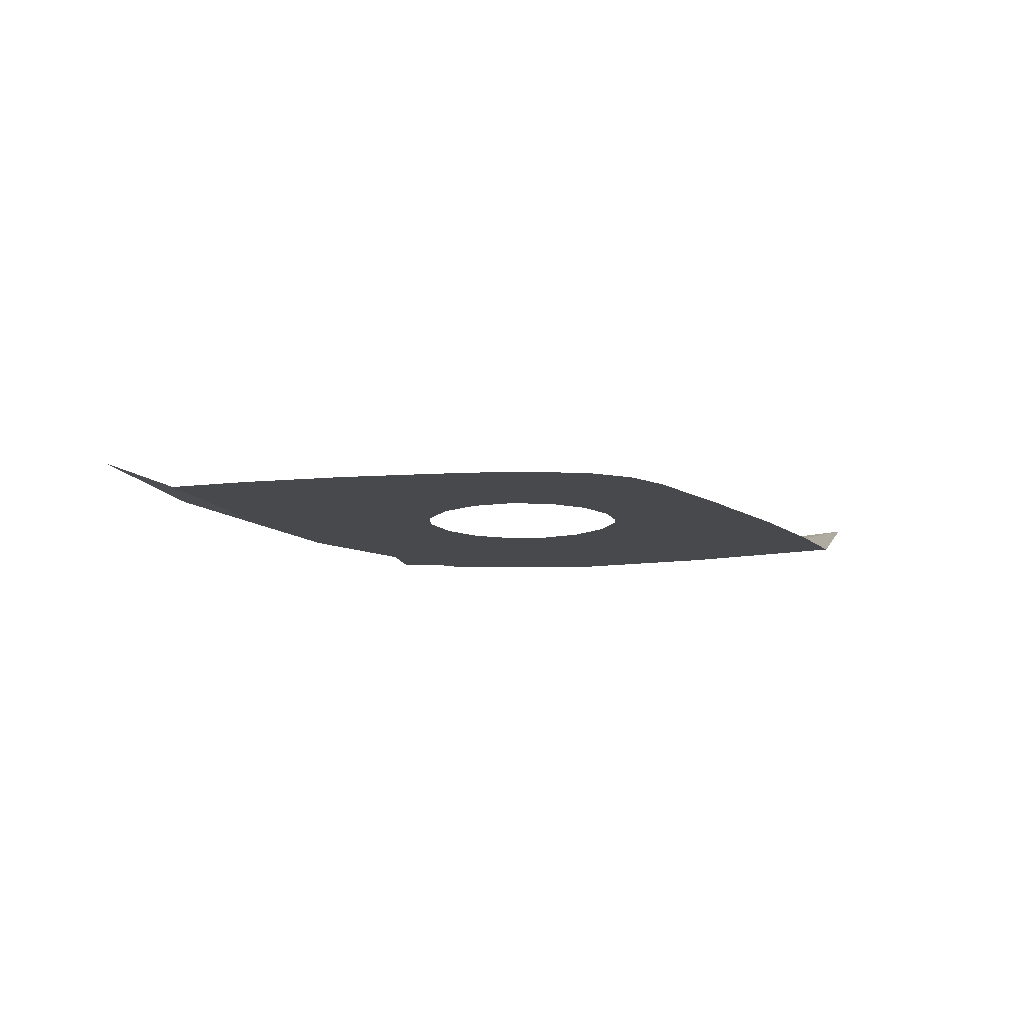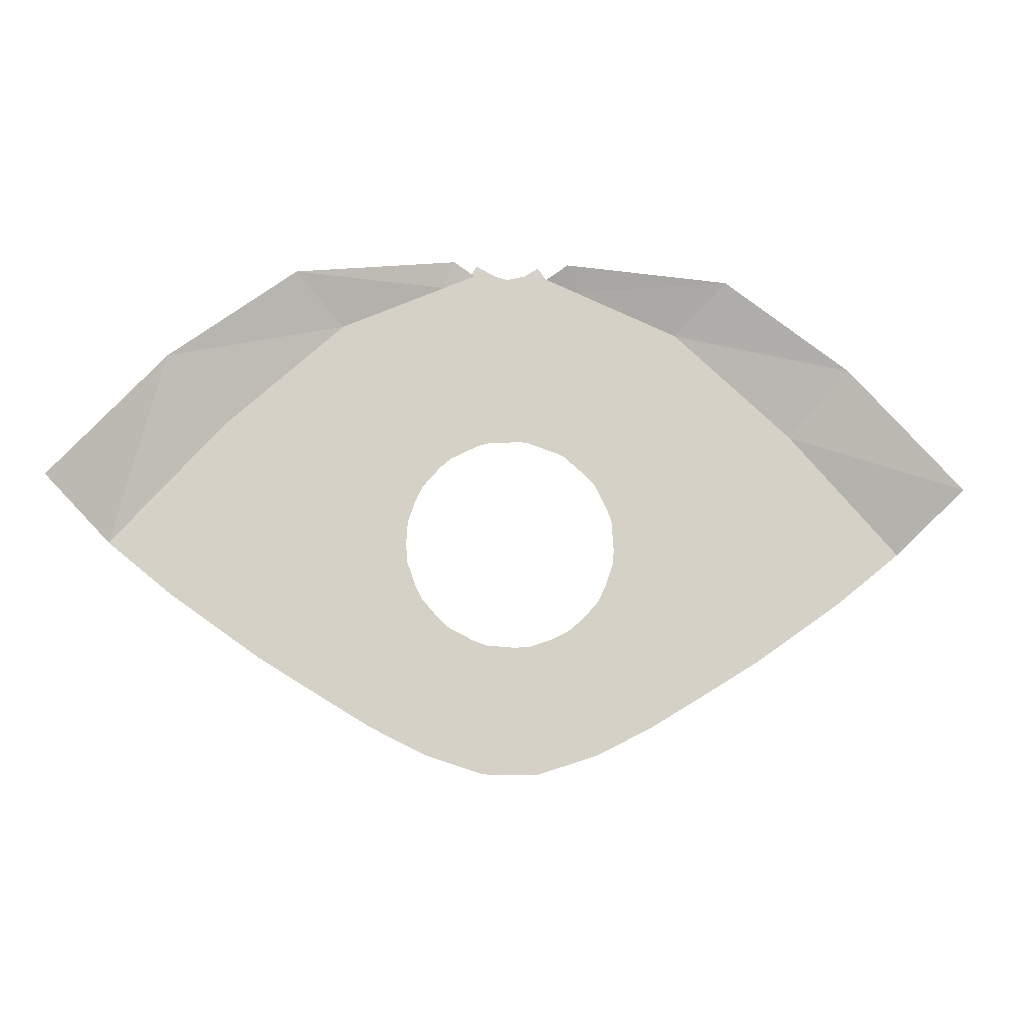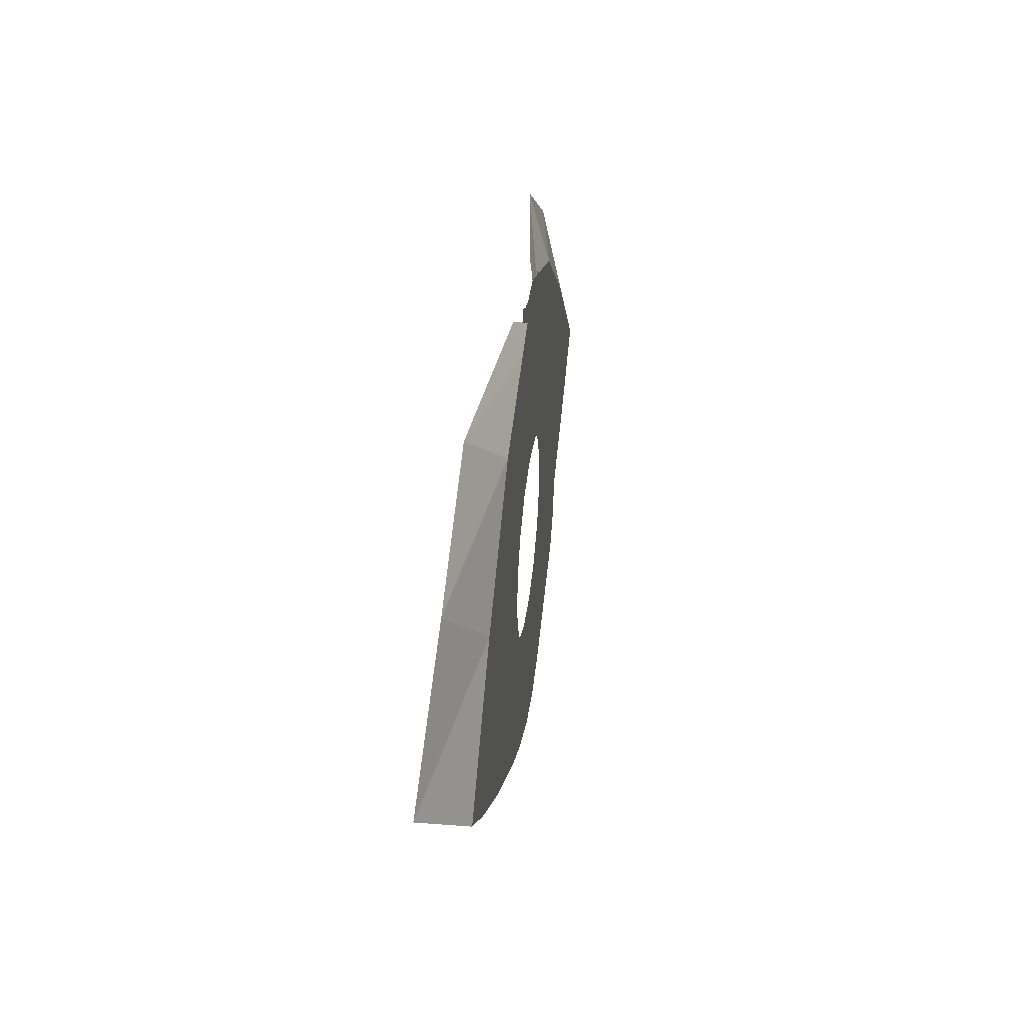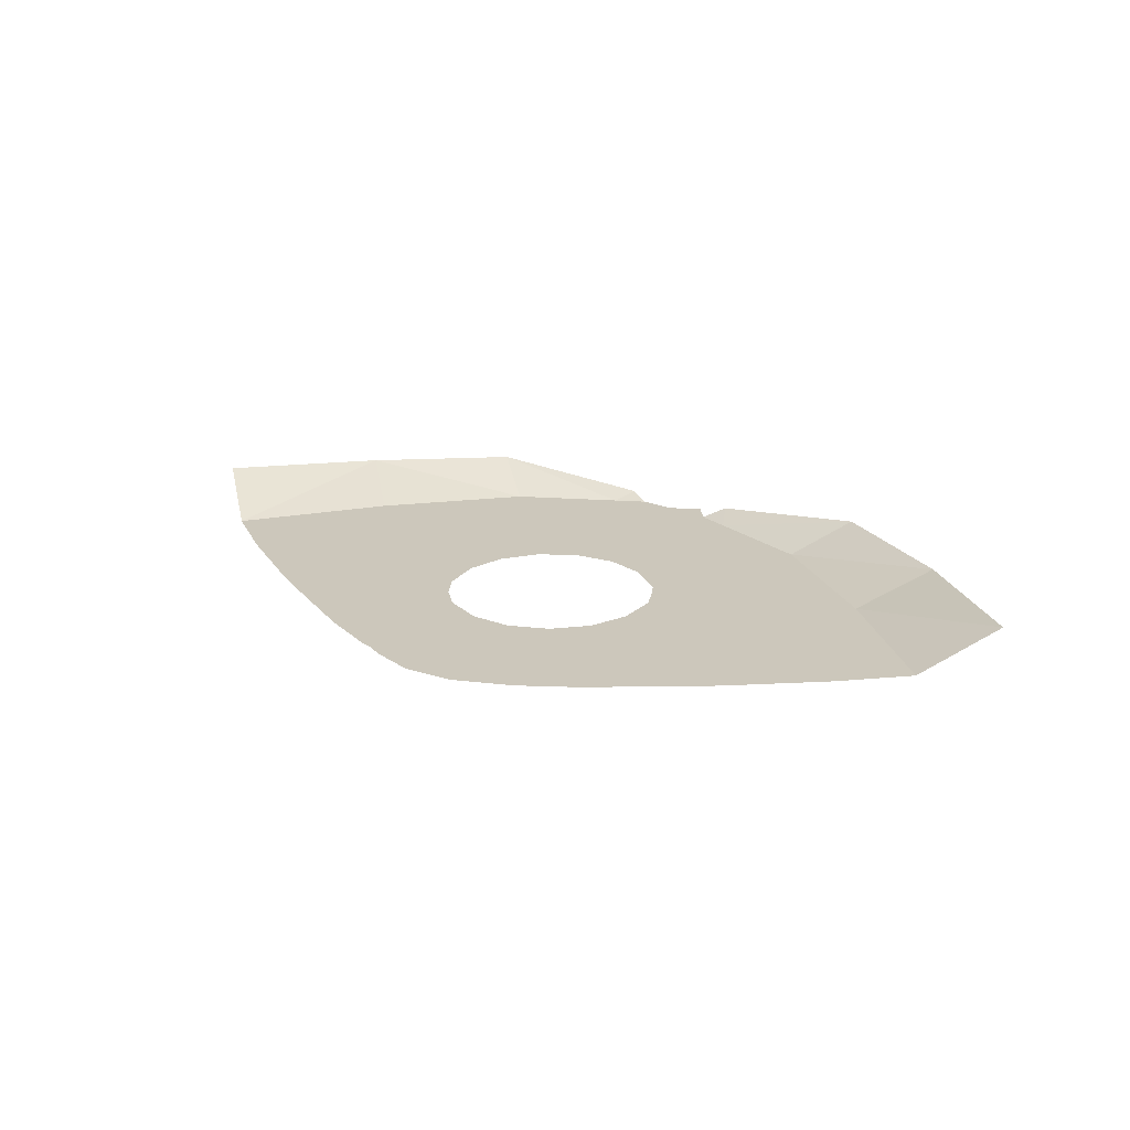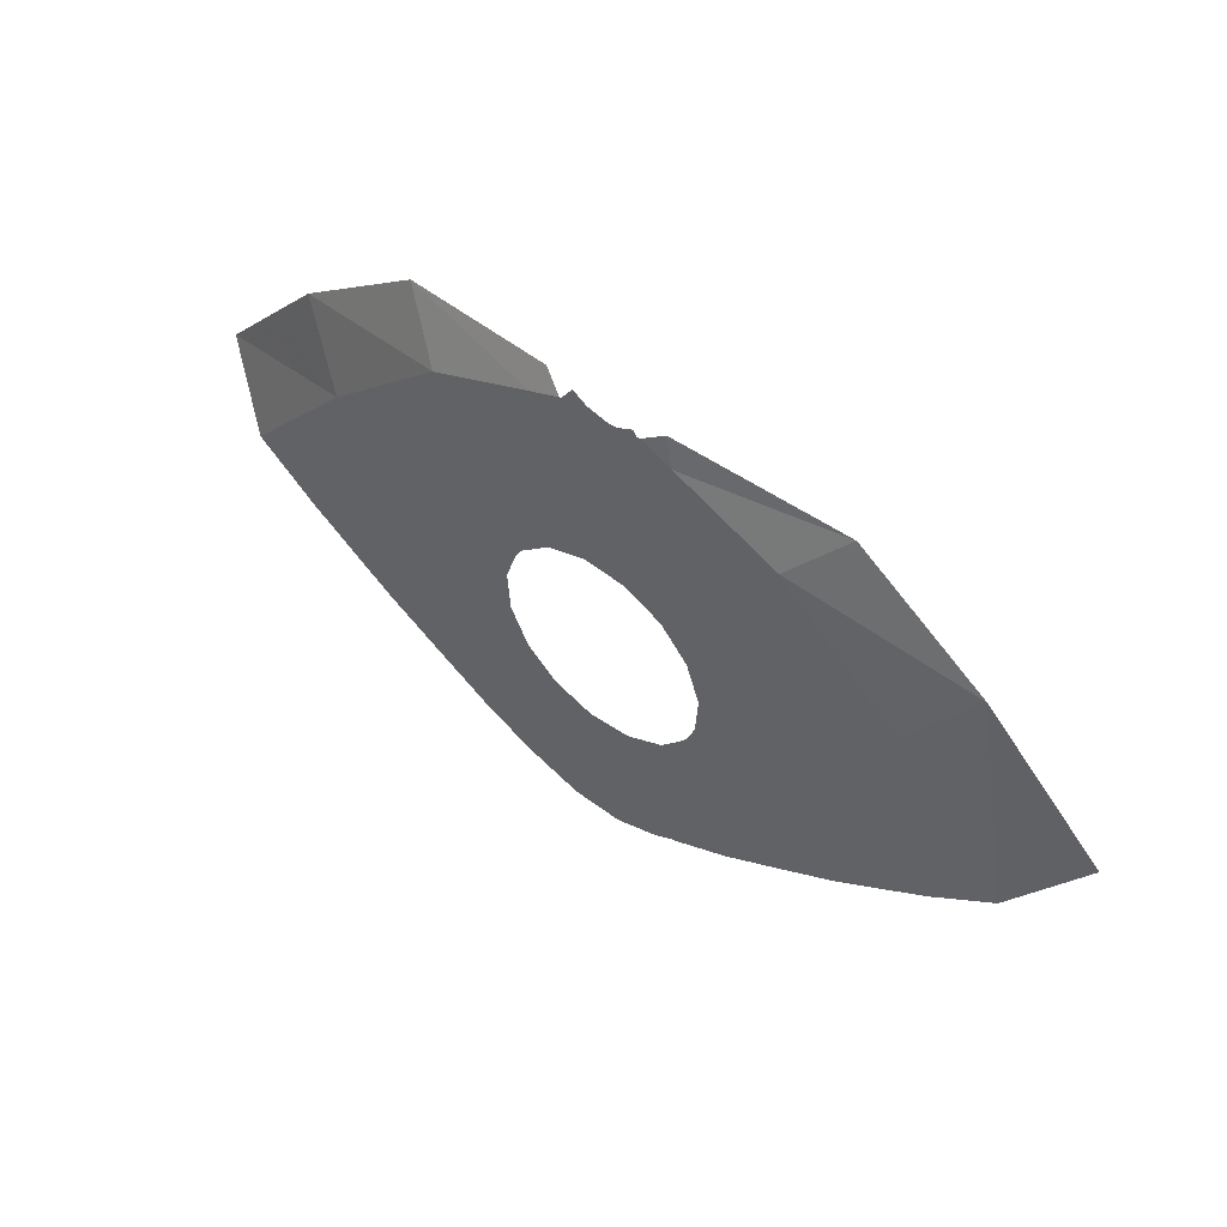
<metadata>
{"format":"obj","ext":"obj","renderer":"f3d","projection":"perspective","resolution":1024,"background":"white","views":[{"elev":-12.3,"azim":156.9,"up":"+Y"},{"elev":-10.1,"azim":174.6,"up":"+Z"},{"elev":37.5,"azim":-82.3,"up":"+Z"},{"elev":21.7,"azim":-149.9,"up":"+Y"},{"elev":50.5,"azim":39.3,"up":"+Z"}]}
</metadata>
<code>
v 1.21 -0.015 -0.016
v 1.393 0.088 0.1715
v 1.046 0.0665 0.5455
v -1.393 0.088 0.1715
v -1.21 -0.03 -0.016
v -0.877 -0.03 0.3515
v -0.877 -0.03 0.3515
v -1.046 0.0665 0.5455
v -1.393 0.088 0.1715
v -1.046 0.0665 0.5455
v -0.877 -0.03 0.3515
v -0.5195 -0.03 0.67
v -0.5195 -0.03 0.67
v -0.6645 0.064 0.8195
v -1.046 0.0665 0.5455
v -0.6645 0.064 0.8195
v -0.5195 -0.03 0.67
v -0.2075 -0.03 0.803
v -0.2075 -0.03 0.803
v -0.1135 -0.03 0.843
v -0.1775 0.0015 0.882
v -0.1775 0.0015 0.882
v -0.6645 0.064 0.8195
v -0.2075 -0.03 0.803
v 1.046 0.0665 0.5455
v 0.877 -0.015 0.3515
v 1.21 -0.015 -0.016
v 1.046 0.0665 0.5455
v 0.5195 -0.015 0.67
v 0.877 -0.015 0.3515
v 1.046 0.0665 0.5455
v 0.6645 0.064 0.8195
v 0.5195 -0.015 0.67
v 0.5195 -0.015 0.67
v 0.6645 0.064 0.8195
v 0.2075 -0.015 0.803
v 0.6645 0.064 0.8195
v 0.1775 0.0015 0.882
v 0.2075 -0.015 0.803
v 0.2075 -0.015 0.803
v 0.1775 0.0015 0.882
v 0.1135 -0.015 0.843
v -0.1135 -0.03 0.843
v -0.2075 -0.03 0.803
v -0.257 -0.03 0.1975
v -0.162 -0.03 0.2805
v -0.257 -0.03 0.1975
v -0.2075 -0.03 0.803
v -0.5195 -0.03 0.67
v -0.877 -0.03 0.3515
v -0.257 -0.03 0.1975
v -0.877 -0.03 0.3515
v -1.21 -0.03 -0.016
v -1.022 -0.03 -0.169
v -0.084 -0.03 -0.7005
v 0.0645 -0.03 -0.702
v 0.0425 -0.03 -0.3215
v -0.084 -0.03 -0.313
v 0.0645 -0.03 -0.702
v 0.194 -0.03 -0.656
v 0.162 -0.03 -0.2805
v 0.0425 -0.03 -0.3215
v -0.2585 -0.03 -0.6435
v -0.084 -0.03 -0.7005
v -0.084 -0.03 -0.313
v -0.1975 -0.03 -0.257
v 0.536 -0.03 -0.4585
v 0.602 -0.03 -0.3625
v 0.257 -0.03 -0.1975
v 0.194 -0.03 -0.656
v 0.162 -0.03 -0.2805
v 0.194 -0.03 -0.656
v 0.257 -0.03 -0.1975
v -0.421 -0.03 -0.5625
v -0.2585 -0.03 -0.6435
v -0.1975 -0.03 -0.257
v -0.2805 -0.03 -0.162
v 0.602 -0.03 -0.3625
v 0.6225 -0.03 -0.2585
v 0.313 -0.03 -0.084
v 0.257 -0.03 -0.1975
v -0.611 -0.03 -0.447
v -0.421 -0.03 -0.5625
v -0.2805 -0.03 -0.162
v -0.3215 -0.03 -0.0425
v 0.6225 -0.03 -0.2585
v 0.691 -0.03 -0.167
v 0.3215 -0.03 0.0425
v 0.313 -0.03 -0.084
v -0.759 -0.03 -0.3555
v -0.611 -0.03 -0.447
v -0.3215 -0.03 -0.0425
v -0.313 -0.03 0.084
v 0.691 -0.03 -0.167
v 0.7795 -0.03 -0.11
v 0.2805 -0.03 0.162
v 0.3215 -0.03 0.0425
v -1.022 -0.03 -0.169
v -0.759 -0.03 -0.3555
v -0.313 -0.03 0.084
v -0.257 -0.03 0.1975
v 0.2805 -0.03 0.162
v 0.7795 -0.03 -0.11
v 0.1055 -0.03 0.879
v 0.1975 -0.03 0.257
v 0.1975 -0.03 0.257
v 0.1055 -0.03 0.879
v 0.044 -0.03 0.847
v 0.084 -0.03 0.313
v -0.1135 -0.03 0.843
v -0.162 -0.03 0.2805
v -0.0425 -0.03 0.3215
v -0.022 -0.03 0.8315
v 0.084 -0.03 0.313
v 0.044 -0.03 0.847
v -0.022 -0.03 0.8315
v -0.0425 -0.03 0.3215
v 0.257 -0.015 0.1975
v 0.2075 -0.015 0.803
v 0.1135 -0.015 0.843
v 0.162 -0.015 0.2805
v 0.5195 -0.015 0.67
v 0.2075 -0.015 0.803
v 0.257 -0.015 0.1975
v 0.877 -0.015 0.3515
v 1.21 -0.015 -0.016
v 0.877 -0.015 0.3515
v 0.257 -0.015 0.1975
v 1.022 -0.015 -0.169
v -0.0425 -0.015 -0.3215
v -0.0645 -0.015 -0.702
v 0.084 -0.015 -0.7005
v 0.084 -0.015 -0.313
v -0.162 -0.015 -0.2805
v -0.194 -0.015 -0.656
v -0.0645 -0.015 -0.702
v -0.0425 -0.015 -0.3215
v 0.084 -0.015 -0.313
v 0.084 -0.015 -0.7005
v 0.2585 -0.015 -0.6435
v 0.1975 -0.015 -0.257
v -0.257 -0.015 -0.1975
v -0.602 -0.015 -0.3625
v -0.536 -0.015 -0.4585
v -0.194 -0.015 -0.656
v -0.257 -0.015 -0.1975
v -0.194 -0.015 -0.656
v -0.162 -0.015 -0.2805
v 0.1975 -0.015 -0.257
v 0.2585 -0.015 -0.6435
v 0.421 -0.015 -0.5625
v 0.2805 -0.015 -0.162
v -0.313 -0.015 -0.084
v -0.6225 -0.015 -0.2585
v -0.602 -0.015 -0.3625
v -0.257 -0.015 -0.1975
v 0.2805 -0.015 -0.162
v 0.421 -0.015 -0.5625
v 0.611 -0.015 -0.447
v 0.3215 -0.015 -0.0425
v -0.3215 -0.015 0.0425
v -0.691 -0.015 -0.167
v -0.6225 -0.015 -0.2585
v -0.313 -0.015 -0.084
v 0.3215 -0.015 -0.0425
v 0.611 -0.015 -0.447
v 0.759 -0.015 -0.3555
v 0.313 -0.015 0.084
v -0.2805 -0.015 0.162
v -0.7795 -0.015 -0.11
v -0.691 -0.015 -0.167
v -0.3215 -0.015 0.0425
v 0.313 -0.015 0.084
v 0.759 -0.015 -0.3555
v 1.022 -0.015 -0.169
v 0.257 -0.015 0.1975
v -0.0855 -0.015 0.874
v -0.7795 -0.015 -0.11
v -0.2805 -0.015 0.162
v -0.1975 -0.015 0.257
v -0.044 -0.015 0.847
v -0.0855 -0.015 0.874
v -0.1975 -0.015 0.257
v -0.084 -0.015 0.313
v 0.0425 -0.015 0.3215
v 0.162 -0.015 0.2805
v 0.1135 -0.015 0.843
v 0.022 -0.015 0.8315
v 0.022 -0.015 0.8315
v -0.044 -0.015 0.847
v -0.084 -0.015 0.313
v 0.0425 -0.015 0.3215
g mesh7200331
f 1 2 3
f 4 5 6
f 7 8 9
f 10 11 12
f 13 14 15
f 16 17 18
f 19 20 21
f 22 23 24
f 25 26 27
f 28 29 30
f 31 32 33
f 34 35 36
f 37 38 39
f 40 41 42
f 43 44 45
f 45 46 43
f 47 48 49
f 49 50 47
f 51 52 53
f 53 54 51
f 55 56 57
f 57 58 55
f 59 60 61
f 61 62 59
f 63 64 65
f 65 66 63
f 67 68 69
f 69 70 67
f 71 72 73
f 74 75 76
f 76 77 74
f 78 79 80
f 80 81 78
f 82 83 84
f 84 85 82
f 86 87 88
f 88 89 86
f 90 91 92
f 92 93 90
f 94 95 96
f 96 97 94
f 98 99 100
f 100 101 98
f 102 103 104
f 104 105 102
f 106 107 108
f 108 109 106
f 110 111 112
f 112 113 110
f 114 115 116
f 116 117 114
f 118 119 120
f 120 121 118
f 122 123 124
f 124 125 122
f 126 127 128
f 128 129 126
f 130 131 132
f 132 133 130
f 134 135 136
f 136 137 134
f 138 139 140
f 140 141 138
f 142 143 144
f 144 145 142
f 146 147 148
f 149 150 151
f 151 152 149
f 153 154 155
f 155 156 153
f 157 158 159
f 159 160 157
f 161 162 163
f 163 164 161
f 165 166 167
f 167 168 165
f 169 170 171
f 171 172 169
f 173 174 175
f 175 176 173
f 177 178 179
f 179 180 177
f 181 182 183
f 183 184 181
f 185 186 187
f 187 188 185
f 189 190 191
f 191 192 189

</code>
